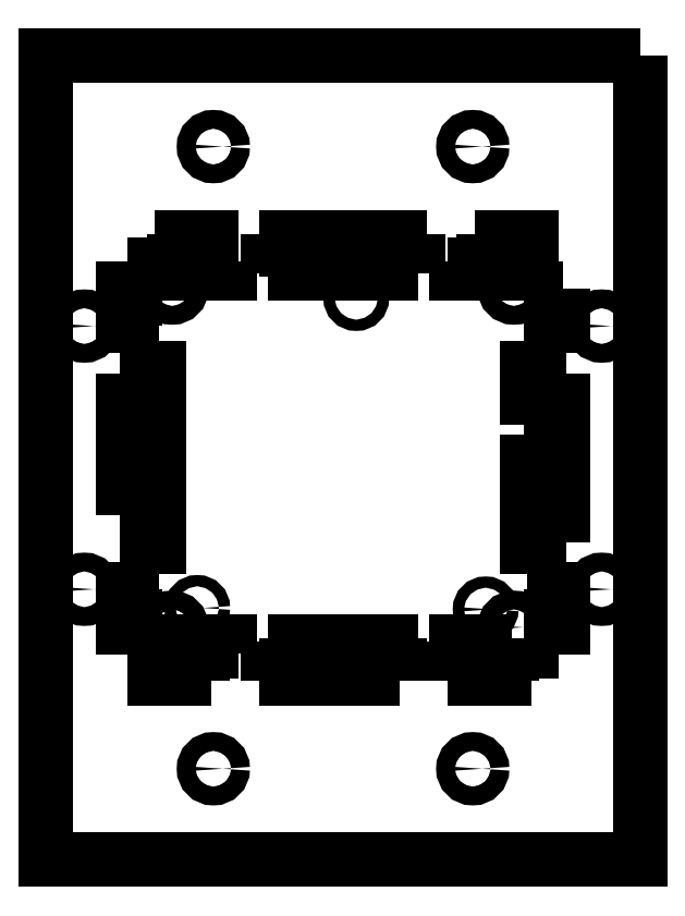
<metadata>
{"format":"dxf","ext":"dxf","renderer":"ezdxf+matplotlib","layout":"modelspace","background":"white","min_lineweight":24,"dpi":150}
</metadata>
<code>
0
SECTION
2
ENTITIES
0
LWPOLYLINE
8
0
90
4
70
1
43
0
10
209.6
20
82.18
10
212.8
20
82.18
10
212.8
20
112.6
10
209.6
20
112.6
0
LWPOLYLINE
8
0
90
4
70
1
43
0
10
209.6
20
62.38
10
209.6
20
52.38
10
212.8
20
52.38
10
212.8
20
62.38
0
LWPOLYLINE
8
0
90
4
70
1
43
0
10
189.2
20
156
10
189.2
20
152.8
10
204.2
20
152.8
10
204.2
20
156
0
LWPOLYLINE
8
0
90
4
70
1
43
0
10
212.8
20
142.4
10
212.8
20
132.4
10
209.6
20
132.4
10
209.6
20
142.4
0
LWPOLYLINE
8
0
90
4
70
1
43
0
10
204.2
20
38.78
10
189.2
20
38.78
10
189.2
20
41.98
10
204.2
20
41.98
0
CIRCLE
8
0
10
188.7
20
180.1
30
0
40
2.5
210
0
220
0
230
1
0
LWPOLYLINE
8
0
90
4
70
1
43
0
10
98.76
20
132.4
10
98.76
20
142.4
10
95.56
20
142.4
10
95.56
20
132.4
0
CIRCLE
8
0
10
119.7
20
180.1
30
0
40
2.5
210
0
220
0
230
1
0
LWPOLYLINE
8
0
90
4
70
1
43
0
10
104.2
20
156
10
119.2
20
156
10
119.2
20
152.8
10
104.2
20
152.8
0
LWPOLYLINE
8
0
90
4
70
1
43
0
10
169.2
20
152.8
10
139.2
20
152.8
10
139.2
20
156
10
169.2
20
156
0
LWPOLYLINE
8
0
90
4
70
1
43
0
10
233.2
20
204.2
10
75.16
20
204.2
10
75.16
20
-9.481
10
233.2
20
-9.481
0
CIRCLE
8
0
10
119.7
20
14.65
30
0
40
2.5
210
0
220
0
230
1
0
LWPOLYLINE
8
0
90
4
70
1
43
0
10
169.2
20
38.78
10
169.2
20
41.98
10
139.2
20
41.98
10
139.2
20
38.78
0
LWPOLYLINE
8
0
90
4
70
1
43
0
10
95.56
20
82.18
10
95.56
20
112.6
10
98.76
20
112.6
10
98.76
20
82.18
0
LWPOLYLINE
8
0
90
4
70
1
43
0
10
98.76
20
62.38
10
98.76
20
52.38
10
95.56
20
52.38
10
95.56
20
62.38
0
LWPOLYLINE
8
0
90
4
70
1
43
0
10
119.2
20
38.78
10
119.2
20
41.98
10
104.2
20
41.98
10
104.2
20
38.78
0
CIRCLE
8
0
10
188.7
20
14.65
30
0
40
2.5
210
0
220
0
230
1
0
LWPOLYLINE
8
0
90
4
70
1
43
0
10
174.2
20
48.38
10
159.2
20
48.38
10
159.2
20
45.18
10
174.2
20
45.18
0
LWPOLYLINE
8
0
90
4
70
1
43
0
10
199.2
20
48.38
10
184.2
20
48.38
10
184.2
20
45.18
10
199.2
20
45.18
0
LWPOLYLINE
8
0
90
4
70
1
43
0
10
124.2
20
45.18
10
109.2
20
45.18
10
109.2
20
48.38
10
124.2
20
48.38
0
LWPOLYLINE
8
0
90
4
70
1
43
0
10
134.2
20
48.38
10
134.2
20
45.18
10
149.2
20
45.18
10
149.2
20
48.38
0
LWPOLYLINE
8
0
90
5
70
1
43
0
10
203.2
20
103.4
10
203.2
20
97.38
10
203.2
20
91.38
10
206.4
20
91.38
10
206.4
20
103.4
0
LWPOLYLINE
8
0
90
4
70
1
43
0
10
203.2
20
128.4
10
203.2
20
113.4
10
206.4
20
113.4
10
206.4
20
128.4
0
LWPOLYLINE
8
0
90
4
70
1
43
0
10
203.2
20
66.38
10
203.2
20
81.38
10
206.4
20
81.38
10
206.4
20
66.38
0
LWPOLYLINE
8
0
90
4
70
1
43
0
10
105.2
20
128.4
10
105.2
20
113.4
10
102
20
113.4
10
102
20
128.4
0
LWPOLYLINE
8
0
90
4
70
1
43
0
10
105.2
20
66.38
10
105.2
20
81.38
10
102
20
81.38
10
102
20
66.38
0
LWPOLYLINE
8
0
90
5
70
1
43
0
10
102
20
103.4
10
105.2
20
103.4
10
105.2
20
97.38
10
105.2
20
91.38
10
102
20
91.38
0
LWPOLYLINE
8
0
90
4
70
1
43
0
10
124.2
20
149.6
10
109.2
20
149.6
10
109.2
20
146.4
10
124.2
20
146.4
0
LWPOLYLINE
8
0
90
4
70
1
43
0
10
134.2
20
146.4
10
134.2
20
149.6
10
149.2
20
149.6
10
149.2
20
146.4
0
LWPOLYLINE
8
0
90
4
70
1
43
0
10
174.2
20
146.4
10
174.2
20
149.6
10
159.2
20
149.6
10
159.2
20
146.4
0
LWPOLYLINE
8
0
90
4
70
1
43
0
10
184.2
20
149.6
10
199.2
20
149.6
10
199.2
20
146.4
10
184.2
20
146.4
0
CIRCLE
8
0
10
85.36
20
132.4
30
0
40
2.5
210
0
220
0
230
1
0
CIRCLE
8
0
10
85.36
20
62.38
30
0
40
2.5
210
0
220
0
230
1
0
CIRCLE
8
0
10
223
20
132.4
30
0
40
2.5
210
0
220
0
230
1
0
CIRCLE
8
0
10
223
20
62.38
30
0
40
2.5
210
0
220
0
230
1
0
CIRCLE
8
0
10
157.7
20
139.8
30
0
40
1.5
210
0
220
0
230
1
0
CIRCLE
8
0
10
115.4
20
57.42
30
0
40
1.5
210
0
220
0
230
1
0
CIRCLE
8
0
10
192.1
20
57.03
30
0
40
1.5
210
0
220
0
230
1
0
CIRCLE
8
0
10
108.7
20
142.5
30
0
40
2.5
210
0
220
0
230
1
0
CIRCLE
8
0
10
199.6
20
142.5
30
0
40
2.5
210
0
220
0
230
1
0
CIRCLE
8
0
10
108.7
20
52.27
30
0
40
2.5
210
0
220
0
230
1
0
CIRCLE
8
0
10
199.6
20
52.27
30
0
40
2.5
210
0
220
0
230
1
0
ENDSEC
0
EOF

</code>
